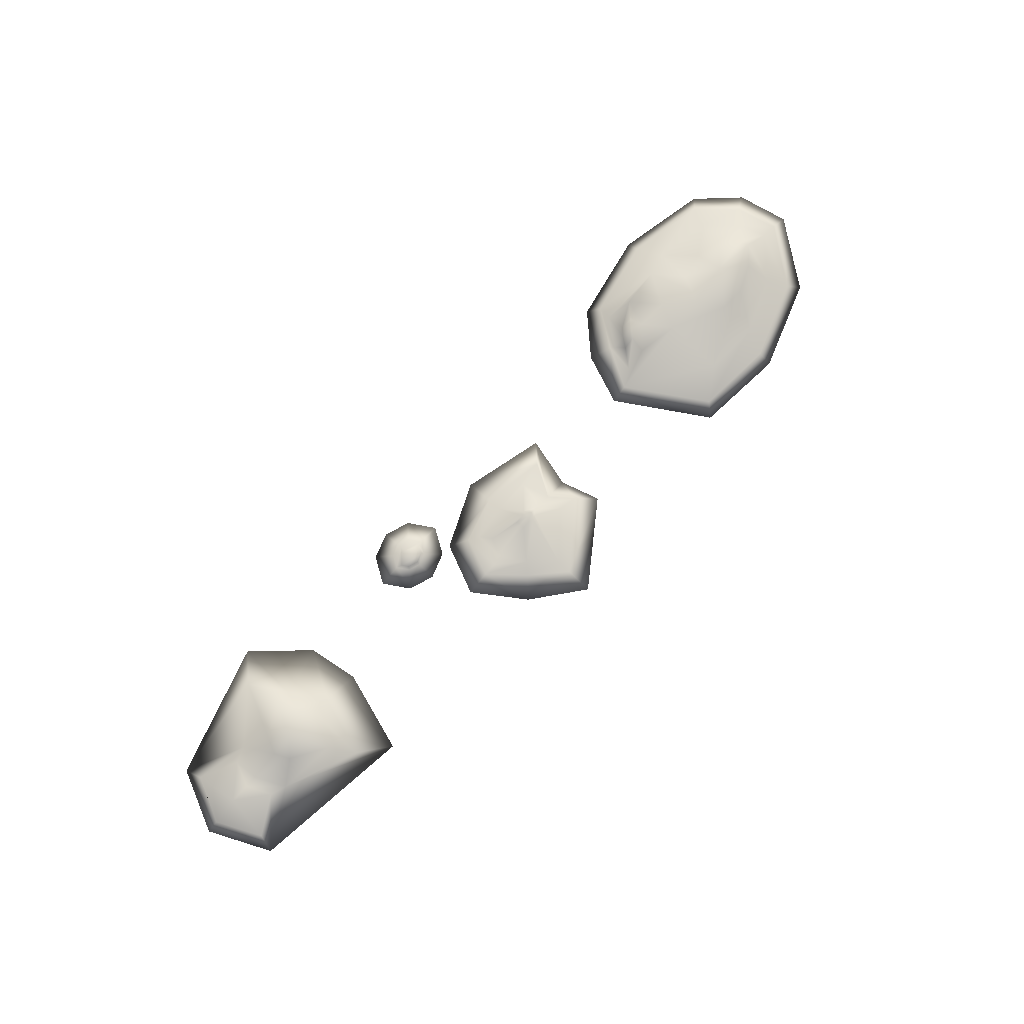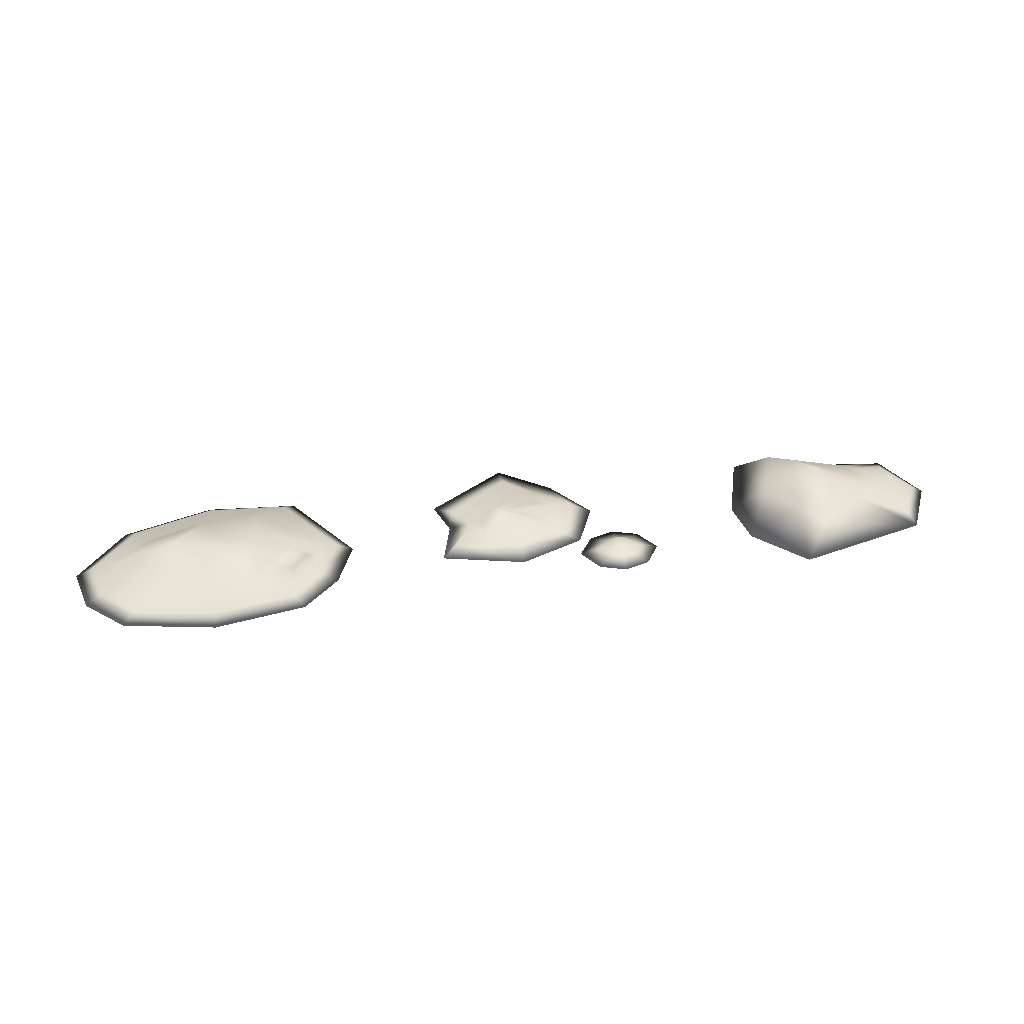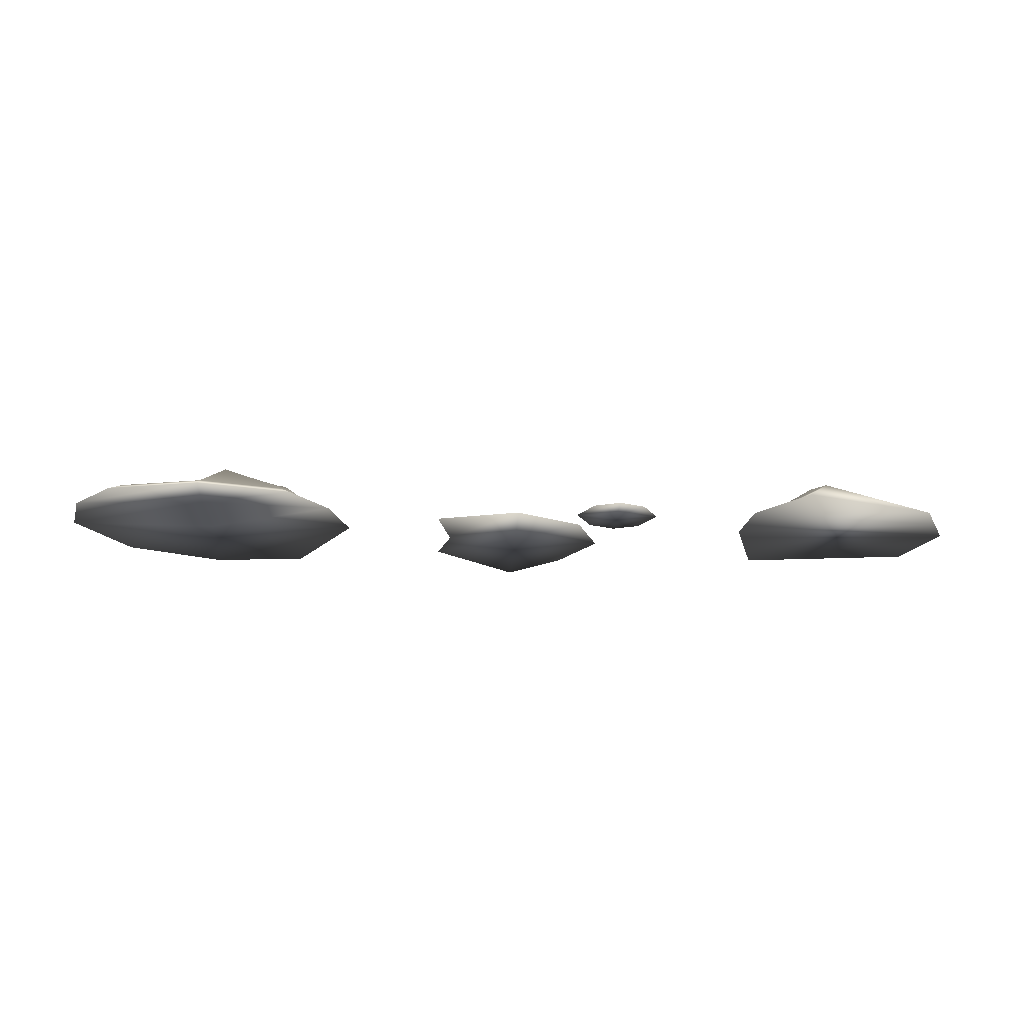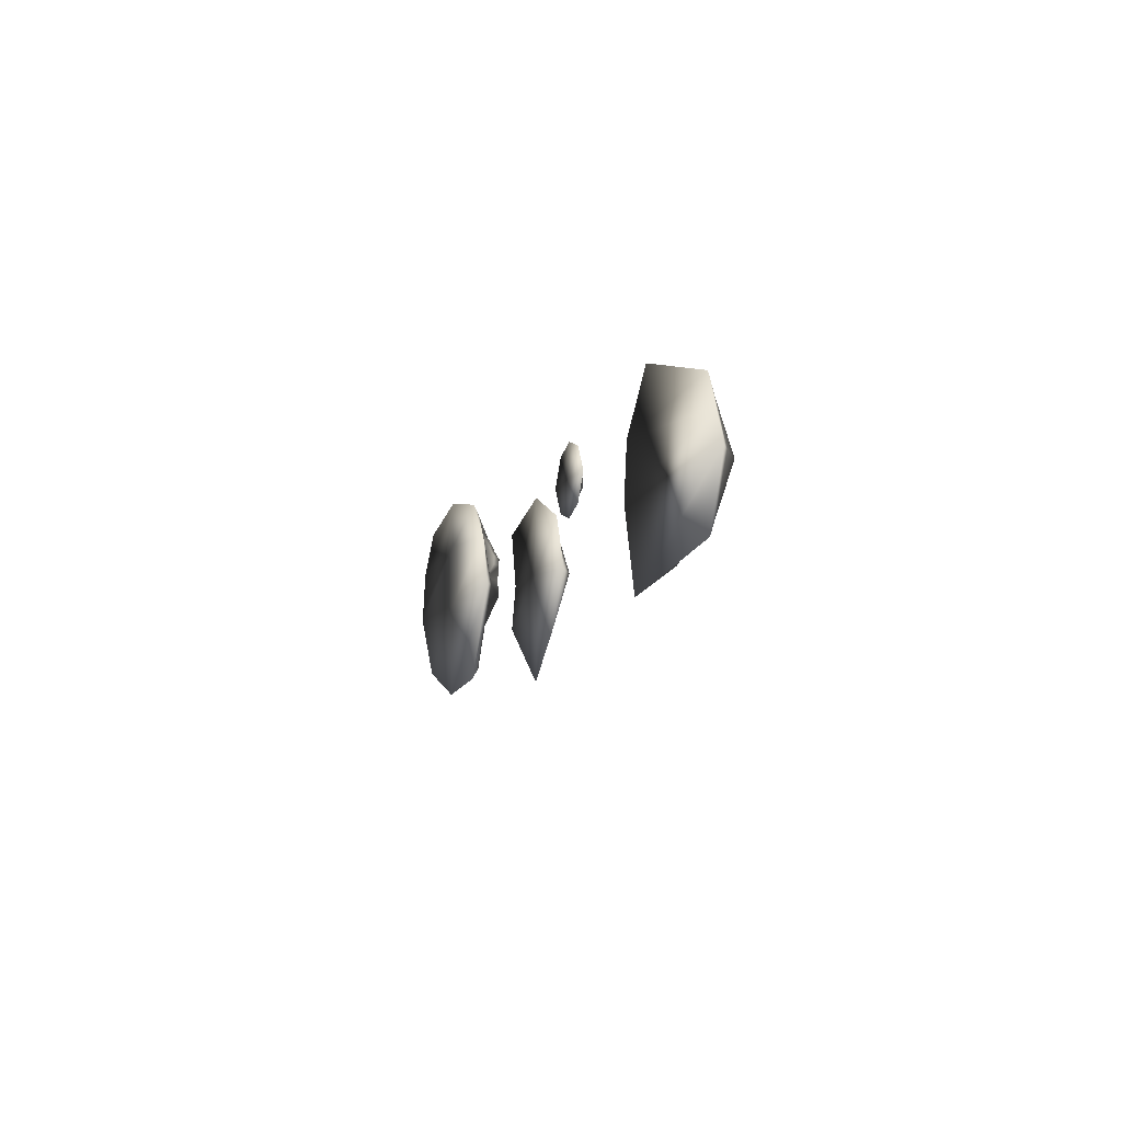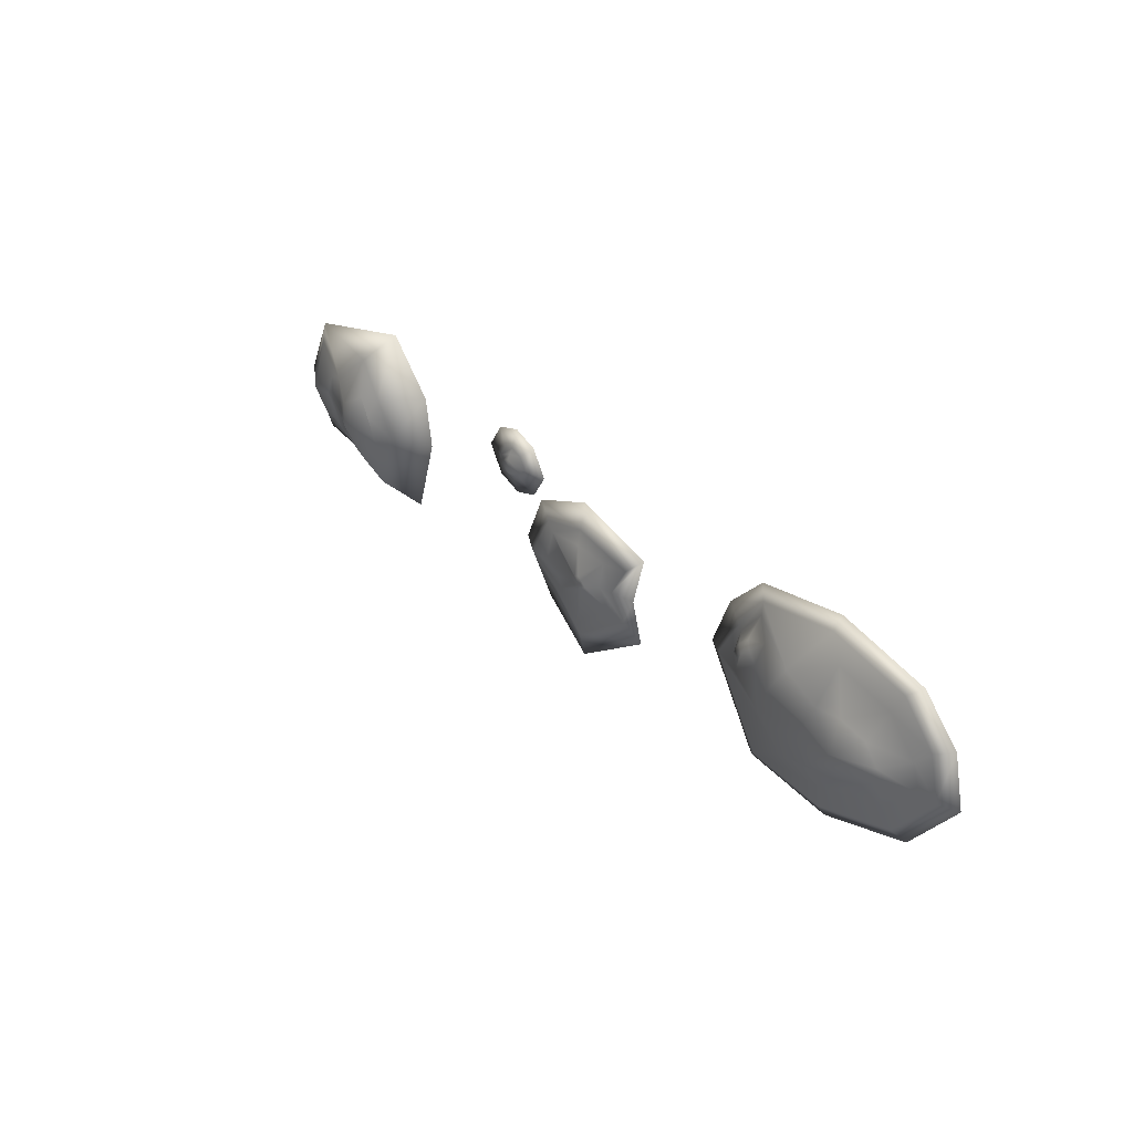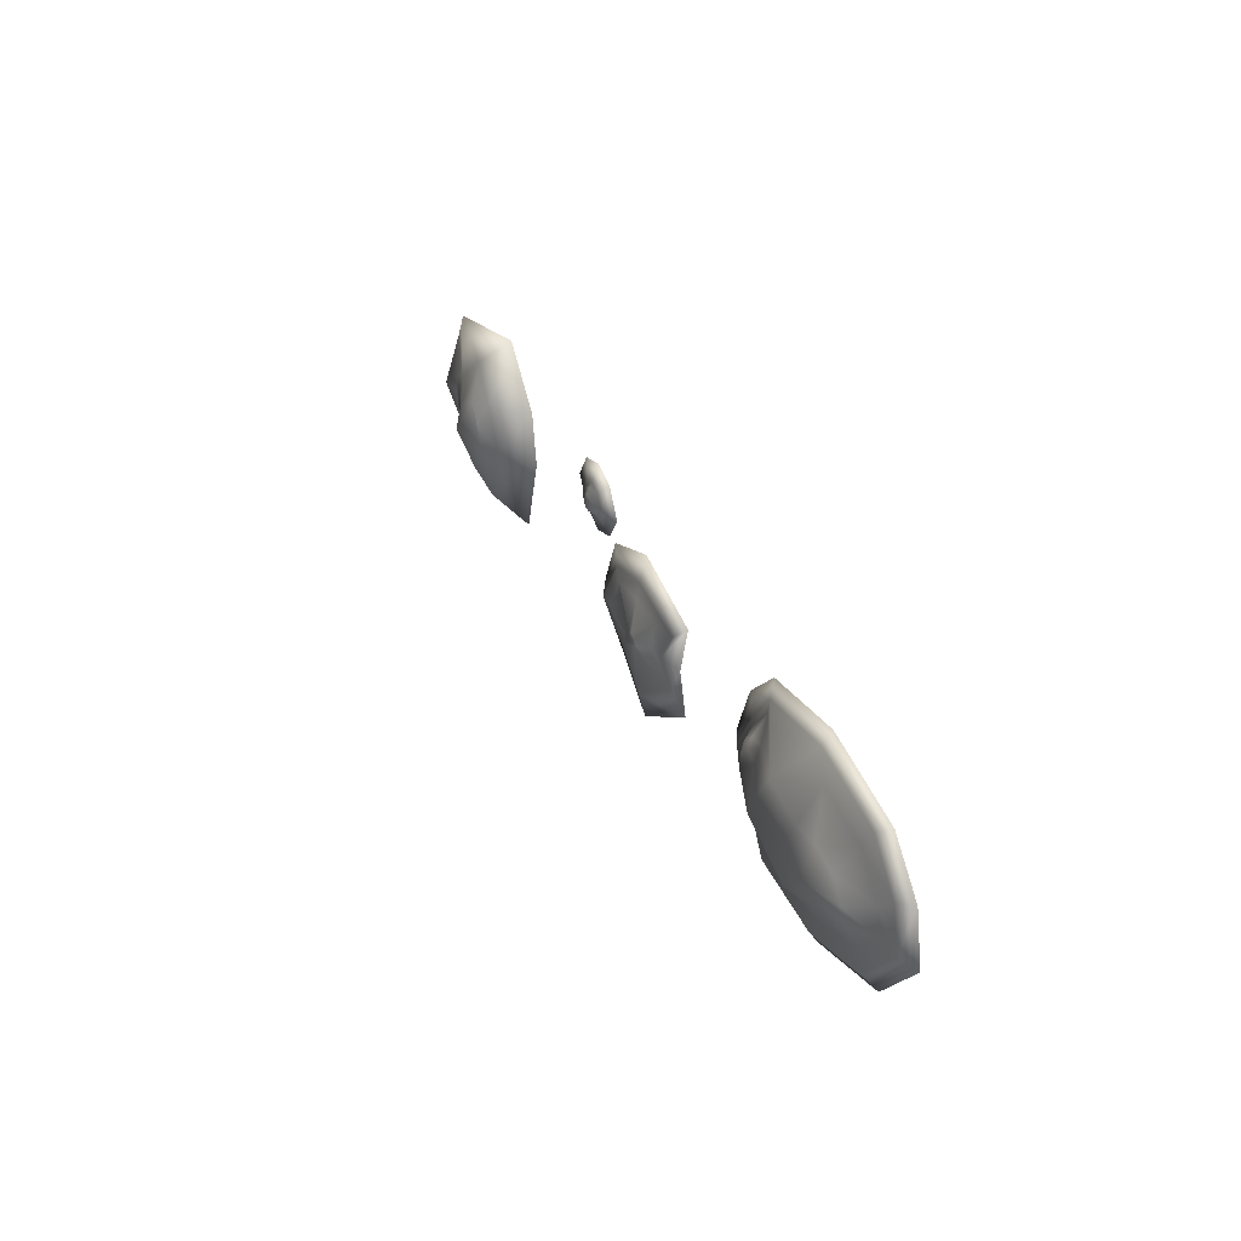
<metadata>
{"format":"obj","ext":"obj","renderer":"f3d","projection":"perspective","resolution":1024,"background":"white","views":[{"elev":77.5,"azim":132.3,"up":"+Y"},{"elev":35.2,"azim":-9.6,"up":"+Y"},{"elev":-23.3,"azim":-3.0,"up":"+Y"},{"elev":-9.7,"azim":73.0,"up":"+Z"},{"elev":34.2,"azim":-128.4,"up":"+Z"},{"elev":36.4,"azim":-113.4,"up":"+Z"}]}
</metadata>
<code>
o Trash_Pile_03_GEO
v 4.212 0.02559 0.5977
v 4.32 0.2625 0.1524
v 4.001 0.02559 -0.65
v 4.32 0.2625 -0.3444
v 5.086 0.07371 0.2066
v 4.555 0.2625 0.007084
v 5.086 0.07371 -0.3986
v 4.555 0.2625 -0.1991
v 3.831 0.02559 -0.096
v 4.2 0.2625 -0.096
v 5.23 0.07925 -0.096
v 4.603 0.2625 -0.096
v 4.08 0.1903 -0.096
v 4.216 0.1903 -0.5026
v 4.826 0.1797 -0.2623
v 4.902 0.1742 -0.096
v 4.826 0.1797 0.07031
v 4.376 0.1903 0.3953
v 4.444 0.3391 -0.096
v 4.718 0.1903 -0.3028
v 5.121 0.02559 -0.5145
v 5.317 0.02559 -0.096
v 4.814 0.1903 -0.096
v 4.718 0.1903 0.1108
v 5.121 0.02559 0.3225
v 5.034 0.1968 -0.096
v 3.883 0.02559 0.2508
v 4.228 0.1903 0.1496
v 5.219 0.02559 0.1133
v 4.26 0.2625 0.02818
v 5.158 0.07648 0.05532
f 9 13 14 3
f 3 14 20 21
f 17 5 26
f 25 24 18 1
f 27 29 25 1
f 6 12 19
f 10 30 2 19
f 3 21 22 9
f 15 16 26
f 27 28 13 9
f 10 4 14 13
f 4 8 20 14
f 12 6 24 23
f 6 2 18 24
f 30 10 13 28
f 8 12 23 20
f 4 10 19
f 12 8 19
f 2 6 19
f 8 4 19
f 15 7 21 20
f 7 11 22 21
f 17 16 23 24
f 5 17 24 25
f 31 5 25 29
f 16 15 20 23
f 11 7 26
f 5 31 11 26
f 16 17 26
f 7 15 26
f 11 31 29 22
f 2 30 28 18
f 1 18 28 27
f 9 22 29 27
o Trash_Pile_02_GEO
v 1.638 -0.004389 0.1045
v 1.761 0.0367 -0.01848
v 1.647 -0.004389 -0.5215
v 1.77 0.0367 -0.3985
v 2.649 -0.004389 0.04898
v 2.526 0.0367 -0.03125
v 2.555 -0.004389 -0.6499
v 2.432 0.0367 -0.5269
v 1.95 0.05792 -0.05183
v 1.894 0.05792 -0.3769
v 2.403 0.05337 -0.1572
v 2.403 0.05337 -0.3927
v 2.078 0.1305 -0.2147
v 2.078 0.1305 -0.2789
v 2.197 0.1142 -0.2162
v 2.197 0.1142 -0.2773
v 2.204 -0.004389 -0.922
v 2.204 0.0367 -0.7356
v 2.204 -0.004389 0.2459
v 2.204 0.0367 0.05948
v 2.204 0.05792 -0.6315
v 2.204 0.05792 -0.04463
v 2.11 0.1305 -0.2955
v 2.11 0.1305 -0.1981
v 2.364 0.05792 -0.4582
v 2.458 0.05792 -0.07607
v 2.142 0.1305 -0.2789
v 2.142 0.1305 -0.2147
v 1.729 -0.004389 -0.2468
v 1.893 0.0367 -0.2468
v 2.799 -0.004389 -0.3011
v 2.635 0.08096 -0.3011
v 1.984 0.05792 -0.2468
v 2.544 0.08135 -0.3011
v 2.039 0.1305 -0.2468
v 2.124 0.1305 -0.2468
v 2.081 0.1305 -0.2468
v 2.206 -0.004389 -0.2468
v 2.471 0.09763 -0.2815
v 2.197 0.1142 -0.2468
v 2.728 -0.003352 0.3932
v 2.823 0.03484 0.2989
v 2.728 -0.003352 0.04474
v 2.836 0.05791 0.1552
v 3.077 -0.003352 0.3932
v 2.983 0.03484 0.2989
v 3.077 -0.003352 0.04474
v 2.97 0.05791 0.1552
v 2.903 -0.003352 -0.01544
v 2.903 0.05786 0.132
v 2.903 -0.003352 0.4534
v 2.903 0.03484 0.3266
v 2.62 -0.003352 0.219
v 2.809 0.05545 0.1995
v 3.185 -0.003352 0.219
v 2.997 0.05545 0.1995
v 2.903 0.07247 0.2564
v 2.903 -0.003352 0.219
v 2.773 0.03484 0.219
v 2.823 0.03484 0.139
v 2.903 0.03484 0.1113
v 2.983 0.03484 0.139
v 3.032 0.03484 0.219
v 2.903 0.05614 0.293
v 2.903 0.07651 0.1652
f 60 61 35 34
f 48 49 39 38
f 62 63 37 36
f 50 51 33 32
f 69 62 36 50
f 63 39 56 65
f 64 40 44 66
f 61 33 40 64
f 51 37 57 53
f 49 35 41 52
f 68 66 44 55
f 53 57 59 55
f 52 41 45 54
f 70 43 47 71
f 56 52 54 58
f 40 53 55 44
f 67 68 55 59
f 39 49 52 56
f 33 51 53 40
f 60 69 50 32
f 36 37 51 50
f 34 35 49 48
f 70 42 57 65
f 71 47 58 67
f 42 46 59 57
f 47 43 56 58
f 46 71 67 59
f 43 70 65 56
f 34 48 69 60
f 58 54 68 67
f 42 70 71 46
f 54 45 66 68
f 35 61 64 41
f 41 64 66 45
f 37 63 65 57
f 48 38 62 69
f 38 39 63 62
f 32 33 61 60
f 84 90 91 74
f 80 92 93 78
f 86 94 77 76
f 82 83 73 72
f 89 86 76 82
f 95 90 73 83
f 94 95 83 77
f 84 89 82 72
f 76 77 83 82
f 74 91 92 80
f 74 80 89 84
f 85 88 96
f 75 85 96
f 80 78 86 89
f 78 93 94 86
f 72 73 90 84
f 85 75 91 90
f 81 79 93 92
f 75 81 92 91
f 79 87 94 93
f 87 88 95 94
f 88 85 90 95
f 87 79 96
f 79 81 96
f 88 87 96
f 81 75 96
o Trahs_Pile_01_GEO
v -0.6249 -0 0.5071
v -0.5436 0.05785 0.4372
v -0.6249 -0 -0.5641
v -0.5436 0.05785 -0.4886
v 0.6141 -0 0.5071
v 0.5502 0.05839 0.3432
v 0.6141 -0 -0.7319
v 0.5428 0.05785 -0.6492
v -0.4786 0.08 0.2975
v -0.4786 0.08 -0.3511
v 0.3915 0.1765 0.2909
v 0.3144 0.08 -0.4955
v -0.4212 0.1872 0.1122
v -0.4212 0.1872 -0.1883
v -0.03596 0.1872 0.1122
v -0.03596 0.2419 -0.2731
v -0.9625 -0 -0.1124
v -0.8377 0.05785 -0.106
v 1.001 -0 -0.1124
v 0.7555 0.05839 -0.03422
v -0.7315 0.08 -0.09897
v 0.6136 0.1765 -0.03422
v -0.5462 0.1872 -0.08046
v 0.06428 0.2148 -0.08046
v 0.8838 0.05785 -0.106
v 0.5428 0.05785 0.4372
v 0.3494 0.2569 -0.09897
v 0.1387 0.2569 0.2975
v 0.5682 0.1345 0.1996
v 0.496 0.19 0.1886
v 0.6703 0.1345 0.07897
v 0.5955 0.19 0.07897
v -0.8828 -0 0.2413
v 0.7242 0.05839 0.1769
v 0.2695 0.2569 0.08074
v 0.02433 0.2153 -0.01155
v -0.77 0.05785 0.1871
v 0.8659 -0 0.2413
v -0.6741 0.08 0.08074
v -0.5194 0.1872 -0.01155
v 0.7022 0.05839 0.1557
v 0.4587 0.1765 0.1033
v 0.6226 0.1488 0.1458
v 0.5488 0.2043 0.1357
v -0.2364 0.264 -0.05338
v -0.005362 -0 -0.7852
v -0.000419 0.05785 -0.6882
v -0.005362 -0 0.6317
v -0.000419 0.05785 0.5459
v -0.08213 0.08 -0.5095
v -0.08213 0.08 0.3746
v -0.2286 0.1872 -0.2733
v -0.2286 0.1872 0.1473
v 0.01914 -0 -0.1282
v -0.008412 -0 0.3057
f 113 114 100 99
f 142 143 104 103
f 134 130 122 101
f 144 145 98 97
f 151 134 101 144
f 133 98 105 135
f 146 106 110 148
f 145 122 124 147
f 143 100 106 146
f 121 104 108 123
f 149 111 141
f 123 108 112 120
f 135 105 109 136
f 147 124 111 149
f 106 117 119 110
f 131 123 120 132
f 119 136 141
f 116 118 128 127
f 100 114 117 106
f 142 103 115 150
f 103 104 121 115
f 129 133 114 113
f 137 102 122 130
f 138 118 123 131
f 102 107 124 122
f 118 116 121 123
f 139 127 128 140
f 138 107 126 140
f 107 102 125 126
f 137 116 127 139
f 102 137 139 125
f 118 138 140 128
f 125 139 140 126
f 107 138 131 124
f 116 137 130 121
f 97 98 133 129
f 124 131 132 111
f 117 135 136 119
f 136 109 141
f 114 133 135 117
f 150 115 134 151
f 115 121 130 134
f 148 110 141
f 132 120 141
f 120 112 141
f 111 132 141
f 110 119 141
f 112 148 141
f 113 150 151 129
f 99 142 150 113
f 105 147 149 109
f 109 149 141
f 104 143 146 108
f 98 145 147 105
f 108 146 148 112
f 129 151 144 97
f 101 122 145 144
f 99 100 143 142

</code>
